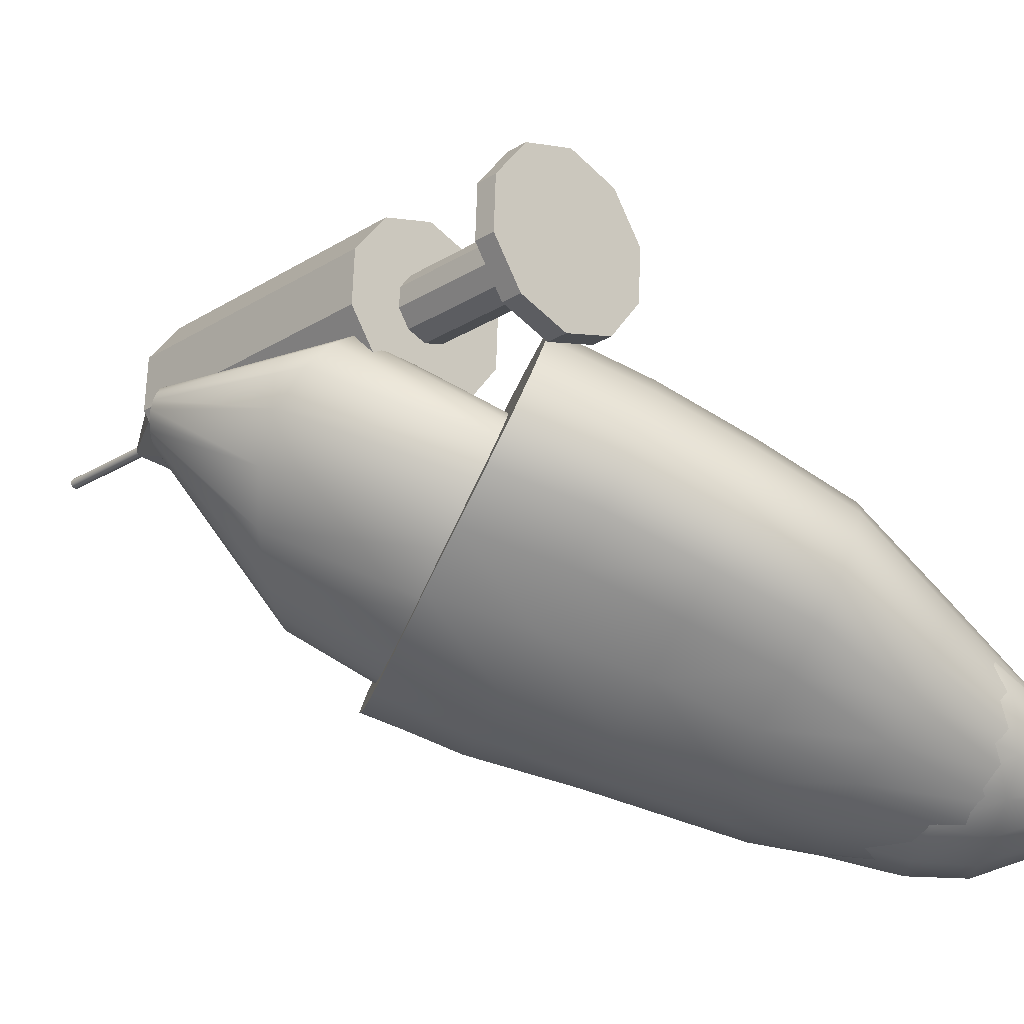
<metadata>
{"format":"obj","ext":"obj","renderer":"f3d","projection":"perspective","resolution":1024,"background":"white","views":[{"elev":39.1,"azim":117.0,"up":"+Z"}]}
</metadata>
<code>
g default
v 1.086 4.559 0.4662
v 1.134 4.51 0.3181
v 1.215 4.479 0.196
v 1.319 4.467 0.1118
v 1.438 4.477 0.07483
v 1.559 4.508 0.08841
v 1.669 4.555 0.149
v 1.759 4.615 0.2501
v 1.819 4.682 0.3849
v 1.837 4.748 0.5417
v 1.804 4.804 0.7055
v 1.746 4.851 0.8556
v 1.677 4.885 0.9754
v 1.59 4.9 1.056
v 1.479 4.892 1.093
v 1.36 4.862 1.081
v 1.25 4.815 1.02
v 1.16 4.754 0.9171
v 1.099 4.687 0.7812
v 1.074 4.62 0.6258
v 1.049 4.787 0.3727
v 1.093 4.739 0.2257
v 1.168 4.707 0.1069
v 1.274 4.696 0.03263
v 1.398 4.706 0.01204
v 1.522 4.737 0.03792
v 1.633 4.784 0.09917
v 1.716 4.843 0.1849
v 1.765 4.908 0.3005
v 1.769 4.971 0.4546
v 1.721 5.026 0.6218
v 1.665 5.075 0.7717
v 1.601 5.109 0.8906
v 1.524 5.126 0.9687
v 1.425 5.119 1.003
v 1.31 5.09 0.9899
v 1.201 5.043 0.9293
v 1.112 4.983 0.8259
v 1.054 4.916 0.6893
v 1.035 4.848 0.5327
v 1.058 5.023 0.2752
v 1.085 4.979 0.1375
v 1.139 4.953 0.03186
v 1.235 4.942 -0.02586
v 1.356 4.953 -0.02795
v 1.474 4.991 0.007397
v 1.574 5.046 0.06521
v 1.647 5.095 0.1337
v 1.69 5.138 0.2272
v 1.695 5.195 0.368
v 1.652 5.252 0.5292
v 1.606 5.302 0.6728
v 1.552 5.336 0.7858
v 1.475 5.35 0.8618
v 1.376 5.341 0.8952
v 1.265 5.313 0.8826
v 1.162 5.267 0.8234
v 1.084 5.209 0.7215
v 1.045 5.145 0.5858
v 1.047 5.081 0.4294
v 1.019 5.258 0.2068
v 1.036 5.25 0.09987
v 1.076 5.251 0.008332
v 1.142 5.267 -0.0637
v 1.219 5.32 -0.1156
v 1.307 5.375 -0.1337
v 1.414 5.413 -0.08737
v 1.515 5.443 0.006973
v 1.601 5.427 0.1362
v 1.626 5.425 0.2839
v 1.594 5.474 0.4335
v 1.549 5.521 0.5674
v 1.493 5.552 0.6749
v 1.419 5.564 0.7466
v 1.326 5.557 0.777
v 1.223 5.531 0.764
v 1.126 5.488 0.7074
v 1.053 5.434 0.6109
v 1.014 5.373 0.4819
v 1.011 5.306 0.3374
v 0.9988 5.423 0.151
v 1 5.412 0.05978
v 1.024 5.419 -0.01654
v 1.08 5.436 -0.07639
v 1.152 5.464 -0.117
v 1.227 5.502 -0.1319
v 1.314 5.56 -0.1142
v 1.414 5.615 -0.05528
v 1.509 5.633 0.05504
v 1.551 5.646 0.1902
v 1.535 5.684 0.315
v 1.494 5.725 0.4179
v 1.435 5.754 0.4948
v 1.363 5.766 0.5467
v 1.282 5.761 0.5699
v 1.196 5.739 0.5604
v 1.116 5.702 0.5197
v 1.048 5.65 0.4511
v 1 5.576 0.3593
v 0.992 5.48 0.2541
v 0.9981 5.666 0.07492
v 1.009 5.668 0.004337
v 1.041 5.671 -0.06053
v 1.088 5.684 -0.1141
v 1.146 5.714 -0.1451
v 1.215 5.748 -0.1474
v 1.288 5.776 -0.1226
v 1.351 5.796 -0.07484
v 1.391 5.827 -0.003745
v 1.405 5.87 0.08054
v 1.391 5.915 0.1537
v 1.355 5.952 0.209
v 1.312 5.973 0.2608
v 1.263 5.98 0.3065
v 1.206 5.974 0.332
v 1.144 5.955 0.3287
v 1.087 5.923 0.3009
v 1.045 5.874 0.2607
v 1.021 5.803 0.2123
v 1.004 5.716 0.1484
v 1.458 4.685 0.5831
v 1.181 5.811 0.09906
v 1.523 4.021 0.7186
v 1.527 4.022 0.6938
v 1.537 4.024 0.672
v 1.55 4.027 0.6556
v 1.567 4.03 0.6465
v 1.585 4.033 0.6459
v 1.602 4.036 0.6538
v 1.617 4.038 0.6693
v 1.629 4.038 0.6908
v 1.635 4.037 0.7159
v 1.636 4.035 0.7421
v 1.63 4.032 0.7668
v 1.62 4.03 0.7877
v 1.605 4.029 0.8028
v 1.588 4.028 0.8107
v 1.571 4.027 0.8107
v 1.554 4.025 0.803
v 1.54 4.023 0.7883
v 1.529 4.022 0.7681
v 1.524 4.021 0.7442
v 1.336 4.381 0.6517
v 1.339 4.35 0.5289
v 1.359 4.322 0.402
v 1.408 4.311 0.3059
v 1.484 4.321 0.2588
v 1.569 4.346 0.2601
v 1.65 4.377 0.3016
v 1.718 4.404 0.373
v 1.769 4.419 0.4679
v 1.797 4.418 0.5843
v 1.797 4.405 0.7204
v 1.761 4.395 0.8583
v 1.692 4.402 0.9658
v 1.608 4.425 1.026
v 1.527 4.447 1.041
v 1.459 4.46 1.022
v 1.408 4.462 0.9774
v 1.372 4.454 0.9129
v 1.351 4.437 0.8363
v 1.34 4.411 0.7517
v 1.234 4.758 0.4843
v 1.24 4.764 0.319
v 1.259 4.776 0.1863
v 1.291 4.793 0.1121
v 1.356 4.819 0.09779
v 1.456 4.84 0.1072
v 1.572 4.846 0.1231
v 1.662 4.846 0.1762
v 1.723 4.854 0.2761
v 1.741 4.878 0.4134
v 1.707 4.912 0.5726
v 1.64 4.919 0.7194
v 1.562 4.893 0.8267
v 1.489 4.854 0.8809
v 1.426 4.818 0.8899
v 1.377 4.792 0.8689
v 1.342 4.776 0.8285
v 1.319 4.767 0.776
v 1.297 4.763 0.7108
v 1.269 4.761 0.6197
v 1.142 5.104 0.3818
v 1.134 5.099 0.2531
v 1.139 5.117 0.1275
v 1.167 5.168 0.0368
v 1.237 5.224 -0.008351
v 1.346 5.246 -0.01767
v 1.468 5.237 0.006778
v 1.569 5.236 0.07513
v 1.624 5.26 0.1923
v 1.624 5.31 0.3414
v 1.575 5.359 0.4905
v 1.512 5.358 0.6103
v 1.441 5.309 0.6873
v 1.373 5.229 0.7229
v 1.32 5.144 0.7316
v 1.282 5.083 0.7178
v 1.252 5.06 0.6812
v 1.223 5.066 0.6278
v 1.194 5.082 0.5637
v 1.165 5.098 0.4856
v 1.102 5.239 0.3186
v 1.094 5.23 0.1934
v 1.1 5.253 0.06852
v 1.134 5.314 -0.024
v 1.211 5.378 -0.06937
v 1.321 5.413 -0.07397
v 1.436 5.425 -0.04156
v 1.527 5.44 0.0346
v 1.571 5.472 0.15
v 1.559 5.515 0.2868
v 1.508 5.55 0.4222
v 1.45 5.543 0.5391
v 1.391 5.49 0.6195
v 1.33 5.406 0.659
v 1.275 5.315 0.6676
v 1.237 5.247 0.6534
v 1.207 5.219 0.617
v 1.178 5.222 0.5635
v 1.15 5.236 0.4988
v 1.123 5.245 0.4205
v 1.036 5.439 0.1881
v 1.03 5.455 0.0721
v 1.046 5.503 -0.03432
v 1.092 5.574 -0.111
v 1.165 5.646 -0.1486
v 1.251 5.704 -0.148
v 1.337 5.745 -0.1117
v 1.41 5.773 -0.04097
v 1.451 5.798 0.05731
v 1.444 5.829 0.1703
v 1.402 5.856 0.2841
v 1.352 5.852 0.3857
v 1.296 5.815 0.4648
v 1.241 5.745 0.5164
v 1.197 5.652 0.538
v 1.158 5.562 0.5305
v 1.126 5.497 0.4993
v 1.1 5.461 0.4496
v 1.076 5.446 0.3821
v 1.054 5.44 0.2944
v 1.004 5.569 0.1379
v 1.004 5.6 0.03705
v 1.027 5.653 -0.05361
v 1.072 5.717 -0.1204
v 1.135 5.778 -0.1553
v 1.205 5.83 -0.1554
v 1.274 5.871 -0.122
v 1.336 5.901 -0.05716
v 1.376 5.922 0.031
v 1.381 5.944 0.1309
v 1.352 5.962 0.2317
v 1.305 5.959 0.3231
v 1.253 5.927 0.3949
v 1.199 5.869 0.4417
v 1.153 5.794 0.4616
v 1.116 5.714 0.4555
v 1.087 5.648 0.426
v 1.062 5.602 0.3781
v 1.04 5.575 0.314
v 1.019 5.562 0.2334
v 0.9937 5.941 0.06983
v 1.005 5.956 0.02685
v 1.025 5.977 -0.00972
v 1.052 6.001 -0.0358
v 1.085 6.026 -0.04845
v 1.119 6.05 -0.04621
v 1.151 6.072 -0.02933
v 1.177 6.088 0.000387
v 1.194 6.1 0.03981
v 1.201 6.103 0.08487
v 1.196 6.101 0.1306
v 1.179 6.091 0.1723
v 1.154 6.074 0.206
v 1.124 6.05 0.2287
v 1.092 6.021 0.2388
v 1.062 5.992 0.2358
v 1.035 5.966 0.2201
v 1.014 5.946 0.1931
v 0.9994 5.935 0.1569
v 0.9921 5.933 0.1146
v 1.031 6.019 0.07205
v 1.038 6.026 0.05043
v 1.049 6.036 0.03236
v 1.064 6.048 0.01968
v 1.081 6.061 0.01372
v 1.099 6.073 0.01514
v 1.115 6.085 0.02381
v 1.128 6.093 0.03885
v 1.137 6.099 0.05871
v 1.14 6.101 0.08145
v 1.138 6.098 0.1047
v 1.13 6.092 0.126
v 1.118 6.083 0.1435
v 1.102 6.07 0.1554
v 1.085 6.057 0.1608
v 1.069 6.043 0.1592
v 1.054 6.031 0.1507
v 1.041 6.022 0.1363
v 1.033 6.017 0.1171
v 1.03 6.016 0.09502
v 1.58 4.015 0.7301
v 1.081 6.072 0.0844
v 1.444 4.446 1.088
v 1.335 4.396 1.149
v 1.201 4.396 1.149
v 1.092 4.446 1.088
v 1.051 4.528 0.9906
v 1.092 4.611 0.8927
v 1.201 4.661 0.8323
v 1.335 4.661 0.8323
v 1.444 4.611 0.8927
v 1.485 4.528 0.9906
v 1.444 3.883 0.6159
v 1.335 3.833 0.6763
v 1.201 3.833 0.6763
v 1.092 3.883 0.6159
v 1.051 3.966 0.518
v 1.092 4.048 0.4202
v 1.201 4.098 0.3598
v 1.335 4.098 0.3598
v 1.444 4.048 0.4202
v 1.485 3.966 0.518
v 1.268 4.528 0.9906
v 1.268 3.966 0.518
v 1.28 3.939 0.501
v 1.279 3.937 0.5038
v 1.276 3.935 0.506
v 1.272 3.934 0.5075
v 1.268 3.933 0.5079
v 1.264 3.934 0.5075
v 1.26 3.935 0.506
v 1.257 3.937 0.5038
v 1.256 3.939 0.501
v 1.255 3.942 0.4979
v 1.256 3.944 0.4948
v 1.257 3.947 0.492
v 1.26 3.948 0.4898
v 1.264 3.95 0.4884
v 1.268 3.95 0.4879
v 1.272 3.95 0.4884
v 1.276 3.948 0.4898
v 1.279 3.947 0.492
v 1.28 3.944 0.4948
v 1.281 3.942 0.4979
v 1.28 3.522 0.1507
v 1.279 3.519 0.1535
v 1.276 3.518 0.1557
v 1.272 3.516 0.1572
v 1.268 3.516 0.1576
v 1.264 3.516 0.1572
v 1.26 3.518 0.1557
v 1.257 3.519 0.1535
v 1.256 3.522 0.1507
v 1.255 3.524 0.1476
v 1.256 3.527 0.1445
v 1.257 3.529 0.1417
v 1.26 3.531 0.1395
v 1.264 3.532 0.1381
v 1.268 3.533 0.1376
v 1.272 3.532 0.1381
v 1.276 3.531 0.1395
v 1.279 3.529 0.1417
v 1.28 3.527 0.1445
v 1.281 3.524 0.1476
v 1.268 3.942 0.4979
v 1.268 3.524 0.1476
v 1.425 3.897 0.61
v 1.328 3.852 0.6643
v 1.208 3.852 0.6643
v 1.11 3.897 0.61
v 1.073 3.971 0.5223
v 1.11 4.044 0.4346
v 1.208 4.09 0.3804
v 1.328 4.09 0.3804
v 1.425 4.044 0.4346
v 1.463 3.971 0.5223
v 1.268 3.716 0.3081
v 1.444 4.784 1.371
v 1.335 4.733 1.432
v 1.201 4.733 1.432
v 1.092 4.784 1.371
v 1.051 4.866 1.274
v 1.092 4.948 1.176
v 1.201 4.999 1.115
v 1.335 4.999 1.115
v 1.444 4.948 1.176
v 1.485 4.866 1.274
v 1.444 4.741 1.336
v 1.335 4.691 1.396
v 1.201 4.691 1.396
v 1.092 4.741 1.336
v 1.051 4.823 1.238
v 1.092 4.906 1.14
v 1.201 4.956 1.08
v 1.335 4.956 1.08
v 1.444 4.906 1.14
v 1.485 4.823 1.238
v 1.268 4.866 1.274
v 1.268 4.823 1.238
v 1.334 4.796 1.278
v 1.293 4.777 1.3
v 1.243 4.777 1.3
v 1.202 4.796 1.278
v 1.187 4.827 1.241
v 1.202 4.858 1.204
v 1.243 4.877 1.182
v 1.293 4.877 1.182
v 1.334 4.858 1.204
v 1.349 4.827 1.241
v 1.334 4.472 1.005
v 1.293 4.453 1.028
v 1.243 4.453 1.028
v 1.202 4.472 1.005
v 1.187 4.502 0.9686
v 1.202 4.533 0.932
v 1.243 4.552 0.9093
v 1.293 4.552 0.9093
v 1.334 4.533 0.932
v 1.349 4.502 0.9686
v 1.268 4.827 1.241
v 1.268 4.502 0.9686
g polySurface24
f 1 21 2
f 2 21 22
f 2 22 3
f 3 22 23
f 23 24 3
f 3 24 4
f 24 25 4
f 4 25 5
f 5 25 6
f 6 25 26
f 6 26 7
f 7 26 27
f 7 27 8
f 8 27 28
f 8 28 9
f 9 28 29
f 9 29 10
f 10 29 30
f 10 30 11
f 11 30 31
f 11 31 12
f 12 31 32
f 12 32 13
f 13 32 33
f 13 33 14
f 14 33 34
f 14 34 15
f 15 34 35
f 15 35 16
f 16 35 36
f 16 36 17
f 17 36 37
f 17 37 18
f 18 37 38
f 38 39 18
f 18 39 19
f 39 40 19
f 19 40 20
f 20 40 1
f 1 40 21
f 21 41 22
f 22 41 42
f 22 42 23
f 23 42 43
f 43 44 23
f 23 44 24
f 44 45 24
f 24 45 25
f 25 45 26
f 26 45 46
f 26 46 27
f 27 46 47
f 27 47 28
f 28 47 48
f 28 48 29
f 29 48 49
f 29 49 30
f 30 49 50
f 30 50 31
f 31 50 51
f 31 51 32
f 32 51 52
f 52 53 32
f 32 53 33
f 53 54 33
f 33 54 34
f 54 55 34
f 34 55 35
f 35 55 36
f 36 55 56
f 36 56 37
f 37 56 57
f 37 57 38
f 38 57 58
f 38 58 39
f 39 58 59
f 39 59 40
f 40 59 60
f 40 60 21
f 21 60 41
f 61 62 41
f 41 62 42
f 62 63 42
f 42 63 43
f 63 64 43
f 43 64 44
f 44 64 45
f 45 64 65
f 45 65 46
f 46 65 66
f 66 67 46
f 46 67 47
f 67 68 47
f 47 68 48
f 68 69 48
f 48 69 49
f 69 70 49
f 49 70 50
f 50 70 51
f 51 70 71
f 71 72 51
f 51 72 52
f 72 73 52
f 52 73 53
f 73 74 53
f 53 74 54
f 74 75 54
f 54 75 55
f 55 75 56
f 56 75 76
f 56 76 57
f 57 76 77
f 57 77 58
f 58 77 78
f 58 78 59
f 59 78 79
f 59 79 60
f 60 79 80
f 80 61 60
f 60 61 41
f 61 81 62
f 62 81 82
f 62 82 63
f 63 82 83
f 63 83 64
f 64 83 84
f 64 84 65
f 65 84 85
f 65 85 66
f 66 85 86
f 86 87 66
f 66 87 67
f 87 88 67
f 67 88 68
f 88 89 68
f 68 89 69
f 89 90 69
f 69 90 70
f 90 91 70
f 70 91 71
f 91 92 71
f 71 92 72
f 92 93 72
f 72 93 73
f 93 94 73
f 73 94 74
f 94 95 74
f 74 95 75
f 75 95 76
f 76 95 96
f 76 96 77
f 77 96 97
f 77 97 78
f 78 97 98
f 78 98 79
f 79 98 99
f 99 100 79
f 79 100 80
f 100 81 80
f 80 81 61
f 81 101 82
f 82 101 102
f 82 102 83
f 83 102 103
f 83 103 84
f 84 103 104
f 84 104 85
f 85 104 105
f 85 105 86
f 86 105 106
f 86 106 87
f 87 106 107
f 87 107 88
f 88 107 108
f 108 109 88
f 88 109 89
f 109 110 89
f 89 110 90
f 110 111 90
f 90 111 91
f 111 112 91
f 91 112 92
f 112 113 92
f 92 113 93
f 113 114 93
f 93 114 94
f 114 115 94
f 94 115 95
f 95 115 96
f 96 115 116
f 96 116 97
f 97 116 117
f 97 117 98
f 98 117 118
f 118 119 98
f 98 119 99
f 119 120 99
f 99 120 100
f 120 101 100
f 100 101 81
f 2 121 1
f 3 121 2
f 4 121 3
f 5 121 4
f 6 121 5
f 7 121 6
f 8 121 7
f 9 121 8
f 10 121 9
f 11 121 10
f 12 121 11
f 13 121 12
f 14 121 13
f 15 121 14
f 16 121 15
f 17 121 16
f 18 121 17
f 19 121 18
f 20 121 19
f 1 121 20
f 101 122 102
f 102 122 103
f 103 122 104
f 104 122 105
f 105 122 106
f 106 122 107
f 107 122 108
f 108 122 109
f 109 122 110
f 110 122 111
f 111 122 112
f 112 122 113
f 113 122 114
f 114 122 115
f 115 122 116
f 116 122 117
f 117 122 118
f 118 122 119
f 119 122 120
f 120 122 101
f 123 143 124
f 124 143 144
f 124 144 125
f 125 144 145
f 125 145 126
f 126 145 146
f 126 146 127
f 127 146 147
f 127 147 128
f 128 147 148
f 148 149 128
f 128 149 129
f 149 150 129
f 129 150 130
f 150 151 130
f 130 151 131
f 151 152 131
f 131 152 132
f 152 153 132
f 132 153 133
f 153 154 133
f 133 154 134
f 134 154 135
f 135 154 155
f 135 155 136
f 136 155 156
f 136 156 137
f 137 156 157
f 137 157 138
f 138 157 158
f 158 159 138
f 138 159 139
f 159 160 139
f 139 160 140
f 160 161 140
f 140 161 141
f 161 162 141
f 141 162 142
f 162 143 142
f 142 143 123
f 143 163 144
f 144 163 164
f 144 164 145
f 145 164 165
f 145 165 146
f 146 165 166
f 146 166 147
f 147 166 167
f 167 168 147
f 147 168 148
f 168 169 148
f 148 169 149
f 169 170 149
f 149 170 150
f 170 171 150
f 150 171 151
f 171 172 151
f 151 172 152
f 172 173 152
f 152 173 153
f 173 174 153
f 153 174 154
f 174 175 154
f 154 175 155
f 175 176 155
f 155 176 156
f 156 176 157
f 157 176 177
f 157 177 158
f 158 177 178
f 158 178 159
f 159 178 179
f 159 179 160
f 160 179 180
f 160 180 161
f 161 180 181
f 161 181 162
f 162 181 182
f 162 182 143
f 143 182 163
f 163 183 164
f 164 183 184
f 164 184 165
f 165 184 185
f 165 185 166
f 166 185 186
f 166 186 167
f 167 186 187
f 187 188 167
f 167 188 168
f 188 189 168
f 168 189 169
f 189 190 169
f 169 190 170
f 190 191 170
f 170 191 171
f 171 191 172
f 172 191 192
f 172 192 173
f 173 192 193
f 193 194 173
f 173 194 174
f 194 195 174
f 174 195 175
f 195 196 175
f 175 196 176
f 196 197 176
f 176 197 177
f 197 198 177
f 177 198 178
f 178 198 179
f 179 198 199
f 179 199 180
f 180 199 200
f 180 200 181
f 181 200 201
f 181 201 182
f 182 201 202
f 182 202 163
f 163 202 183
f 183 203 184
f 184 203 204
f 184 204 185
f 185 204 205
f 185 205 186
f 186 205 206
f 186 206 187
f 187 206 207
f 187 207 188
f 188 207 208
f 208 209 188
f 188 209 189
f 209 210 189
f 189 210 190
f 210 211 190
f 190 211 191
f 191 211 192
f 192 211 212
f 192 212 193
f 193 212 213
f 213 214 193
f 193 214 194
f 214 215 194
f 194 215 195
f 215 216 195
f 195 216 196
f 216 217 196
f 196 217 197
f 217 218 197
f 197 218 198
f 218 219 198
f 198 219 199
f 199 219 200
f 200 219 220
f 200 220 201
f 201 220 221
f 201 221 202
f 202 221 222
f 202 222 183
f 183 222 203
f 203 223 204
f 204 223 224
f 204 224 205
f 205 224 225
f 205 225 206
f 206 225 226
f 206 226 207
f 207 226 227
f 207 227 208
f 208 227 228
f 228 229 208
f 208 229 209
f 229 230 209
f 209 230 210
f 230 231 210
f 210 231 211
f 211 231 212
f 212 231 232
f 232 233 212
f 212 233 213
f 233 234 213
f 213 234 214
f 234 235 214
f 214 235 215
f 235 236 215
f 215 236 216
f 236 237 216
f 216 237 217
f 237 238 217
f 217 238 218
f 238 239 218
f 218 239 219
f 219 239 220
f 220 239 240
f 220 240 221
f 221 240 241
f 221 241 222
f 222 241 242
f 222 242 203
f 203 242 223
f 223 243 224
f 224 243 244
f 224 244 225
f 225 244 245
f 225 245 226
f 226 245 246
f 226 246 227
f 227 246 247
f 227 247 228
f 228 247 248
f 228 248 229
f 229 248 249
f 249 250 229
f 229 250 230
f 250 251 230
f 230 251 231
f 251 252 231
f 231 252 232
f 252 253 232
f 232 253 233
f 253 254 233
f 233 254 234
f 254 255 234
f 234 255 235
f 255 256 235
f 235 256 236
f 256 257 236
f 236 257 237
f 257 258 237
f 237 258 238
f 258 259 238
f 238 259 239
f 259 260 239
f 239 260 240
f 240 260 241
f 241 260 261
f 241 261 242
f 242 261 262
f 242 262 223
f 223 262 243
f 243 263 244
f 244 263 264
f 244 264 245
f 245 264 265
f 245 265 246
f 246 265 266
f 246 266 247
f 247 266 267
f 247 267 248
f 248 267 268
f 248 268 249
f 249 268 269
f 249 269 250
f 250 269 270
f 250 270 251
f 251 270 271
f 271 272 251
f 251 272 252
f 272 273 252
f 252 273 253
f 273 274 253
f 253 274 254
f 274 275 254
f 254 275 255
f 275 276 255
f 255 276 256
f 276 277 256
f 256 277 257
f 277 278 257
f 257 278 258
f 278 279 258
f 258 279 259
f 279 280 259
f 259 280 260
f 260 280 261
f 261 280 281
f 261 281 262
f 262 281 282
f 262 282 243
f 243 282 263
f 263 283 264
f 264 283 284
f 264 284 265
f 265 284 285
f 265 285 266
f 266 285 286
f 266 286 267
f 267 286 287
f 267 287 268
f 268 287 288
f 268 288 269
f 269 288 289
f 269 289 270
f 270 289 290
f 270 290 271
f 271 290 291
f 291 292 271
f 271 292 272
f 292 293 272
f 272 293 273
f 293 294 273
f 273 294 274
f 294 295 274
f 274 295 275
f 295 296 275
f 275 296 276
f 296 297 276
f 276 297 277
f 297 298 277
f 277 298 278
f 298 299 278
f 278 299 279
f 299 300 279
f 279 300 280
f 280 300 281
f 281 300 301
f 281 301 282
f 282 301 302
f 282 302 263
f 263 302 283
f 124 303 123
f 125 303 124
f 126 303 125
f 127 303 126
f 128 303 127
f 129 303 128
f 130 303 129
f 131 303 130
f 132 303 131
f 133 303 132
f 134 303 133
f 135 303 134
f 136 303 135
f 137 303 136
f 138 303 137
f 139 303 138
f 140 303 139
f 141 303 140
f 142 303 141
f 123 303 142
f 283 304 284
f 284 304 285
f 285 304 286
f 286 304 287
f 287 304 288
f 288 304 289
f 289 304 290
f 290 304 291
f 291 304 292
f 292 304 293
f 293 304 294
f 294 304 295
f 295 304 296
f 296 304 297
f 297 304 298
f 298 304 299
f 299 304 300
f 300 304 301
f 301 304 302
f 302 304 283
f 305 306 315
f 315 306 316
f 306 307 316
f 316 307 317
f 307 308 317
f 317 308 318
f 308 309 318
f 318 309 319
f 309 310 319
f 319 310 320
f 310 311 320
f 320 311 321
f 311 312 321
f 321 312 322
f 312 313 322
f 322 313 323
f 313 314 323
f 323 314 324
f 314 305 324
f 324 305 315
f 306 305 325
f 307 306 325
f 308 307 325
f 309 308 325
f 310 309 325
f 311 310 325
f 312 311 325
f 313 312 325
f 314 313 325
f 305 314 325
f 315 316 326
f 316 317 326
f 317 318 326
f 318 319 326
f 319 320 326
f 320 321 326
f 321 322 326
f 322 323 326
f 323 324 326
f 324 315 326
f 327 328 347
f 347 328 348
f 328 329 348
f 348 329 349
f 329 330 349
f 349 330 350
f 330 331 350
f 350 331 351
f 331 332 351
f 351 332 352
f 332 333 352
f 352 333 353
f 333 334 353
f 353 334 354
f 334 335 354
f 354 335 355
f 335 336 355
f 355 336 356
f 336 337 356
f 356 337 357
f 337 338 357
f 357 338 358
f 338 339 358
f 358 339 359
f 339 340 359
f 359 340 360
f 340 341 360
f 360 341 361
f 341 342 361
f 361 342 362
f 342 343 362
f 362 343 363
f 343 344 363
f 363 344 364
f 344 345 364
f 364 345 365
f 345 346 365
f 365 346 366
f 346 327 366
f 366 327 347
f 328 327 367
f 329 328 367
f 330 329 367
f 331 330 367
f 332 331 367
f 333 332 367
f 334 333 367
f 335 334 367
f 336 335 367
f 337 336 367
f 338 337 367
f 339 338 367
f 340 339 367
f 341 340 367
f 342 341 367
f 343 342 367
f 344 343 367
f 345 344 367
f 346 345 367
f 327 346 367
f 347 348 368
f 348 349 368
f 349 350 368
f 350 351 368
f 351 352 368
f 352 353 368
f 353 354 368
f 354 355 368
f 355 356 368
f 356 357 368
f 357 358 368
f 358 359 368
f 359 360 368
f 360 361 368
f 361 362 368
f 362 363 368
f 363 364 368
f 364 365 368
f 365 366 368
f 366 347 368
f 369 378 370
f 378 377 370
f 377 376 370
f 376 375 370
f 375 374 370
f 374 373 370
f 373 372 370
f 372 371 370
f 369 370 379
f 370 371 379
f 371 372 379
f 372 373 379
f 373 374 379
f 374 375 379
f 375 376 379
f 376 377 379
f 377 378 379
f 378 369 379
f 380 381 390
f 390 381 391
f 381 382 391
f 391 382 392
f 382 383 392
f 392 383 393
f 383 384 393
f 393 384 394
f 384 385 394
f 394 385 395
f 385 386 395
f 395 386 396
f 386 387 396
f 396 387 397
f 387 388 397
f 397 388 398
f 388 389 398
f 398 389 399
f 389 380 399
f 399 380 390
f 381 380 400
f 382 381 400
f 383 382 400
f 384 383 400
f 385 384 400
f 386 385 400
f 387 386 400
f 388 387 400
f 389 388 400
f 380 389 400
f 390 391 401
f 391 392 401
f 392 393 401
f 393 394 401
f 394 395 401
f 395 396 401
f 396 397 401
f 397 398 401
f 398 399 401
f 399 390 401
f 402 403 412
f 412 403 413
f 403 404 413
f 413 404 414
f 404 405 414
f 414 405 415
f 405 406 415
f 415 406 416
f 406 407 416
f 416 407 417
f 407 408 417
f 417 408 418
f 408 409 418
f 418 409 419
f 409 410 419
f 419 410 420
f 410 411 420
f 420 411 421
f 411 402 421
f 421 402 412
f 403 402 422
f 404 403 422
f 405 404 422
f 406 405 422
f 407 406 422
f 408 407 422
f 409 408 422
f 410 409 422
f 411 410 422
f 402 411 422
f 412 413 423
f 413 414 423
f 414 415 423
f 415 416 423
f 416 417 423
f 417 418 423
f 418 419 423
f 419 420 423
f 420 421 423
f 421 412 423

</code>
